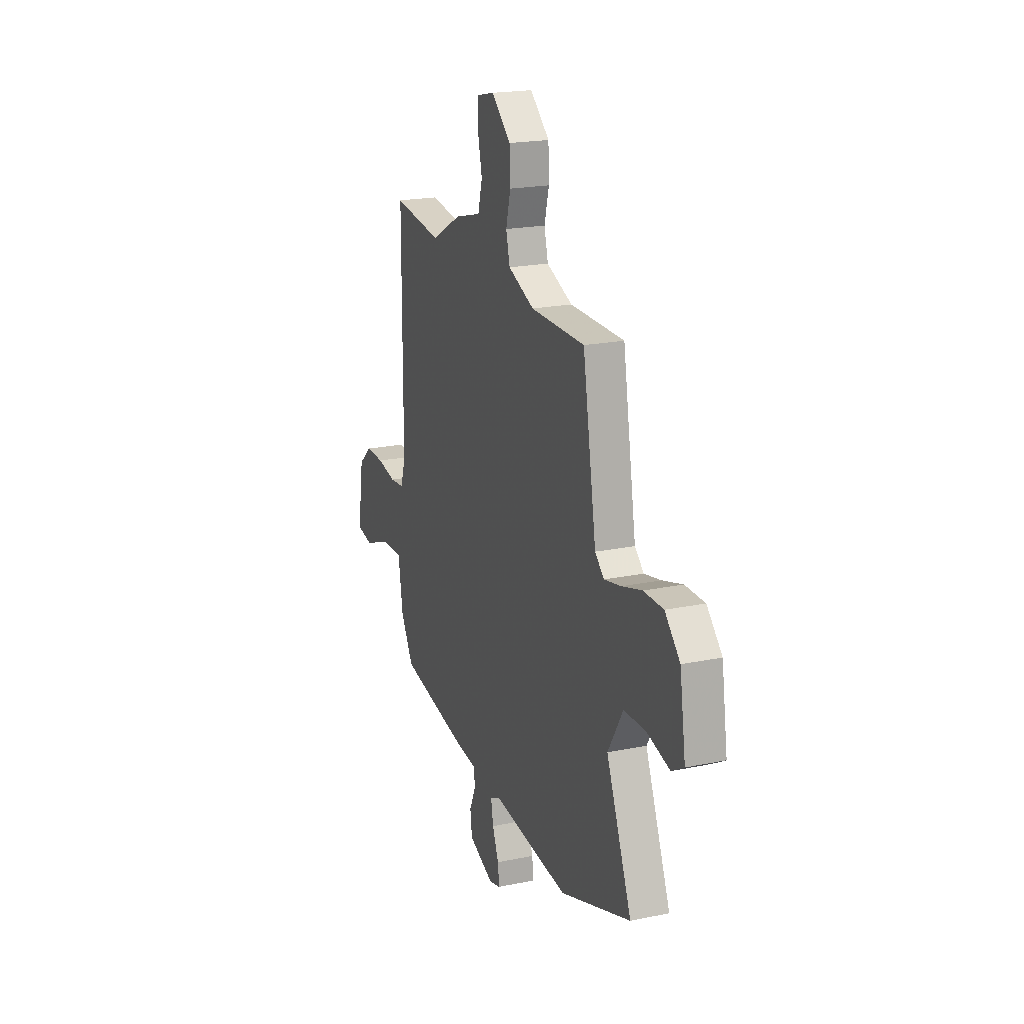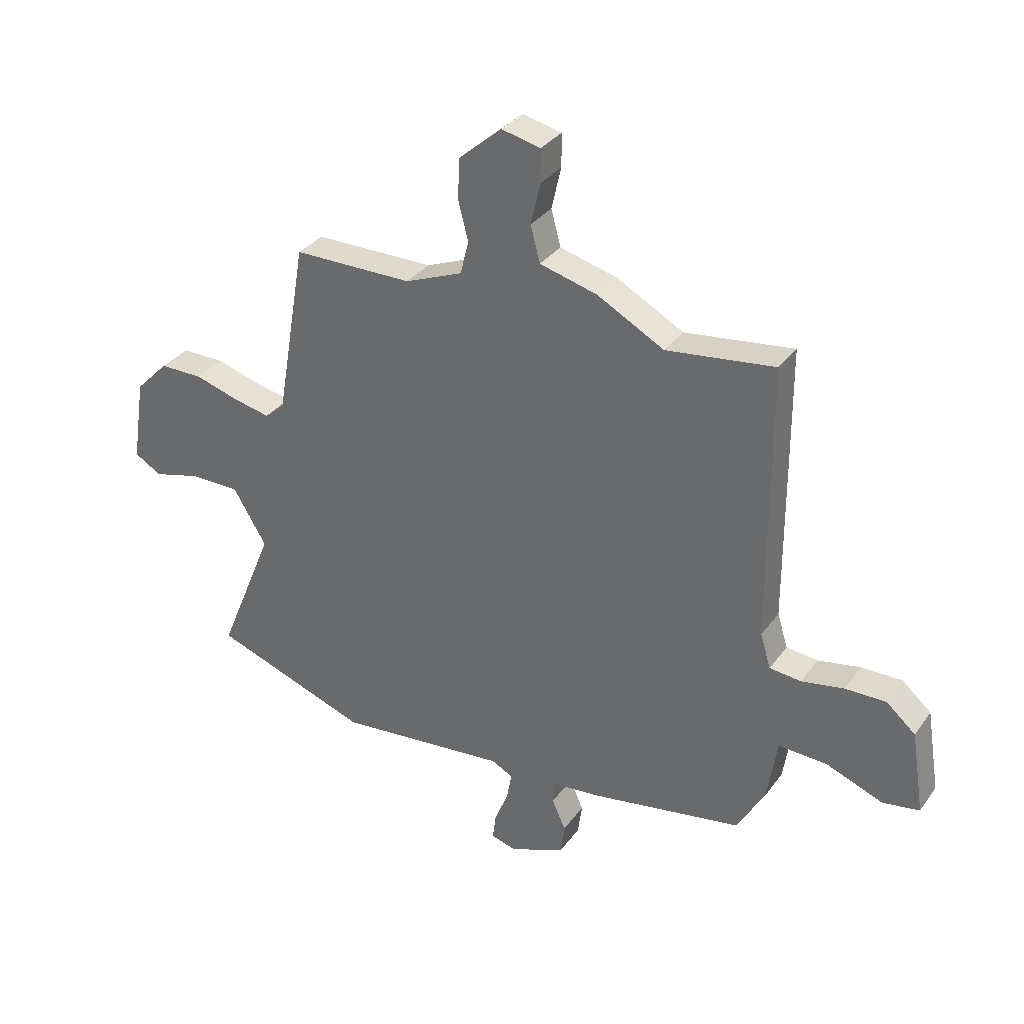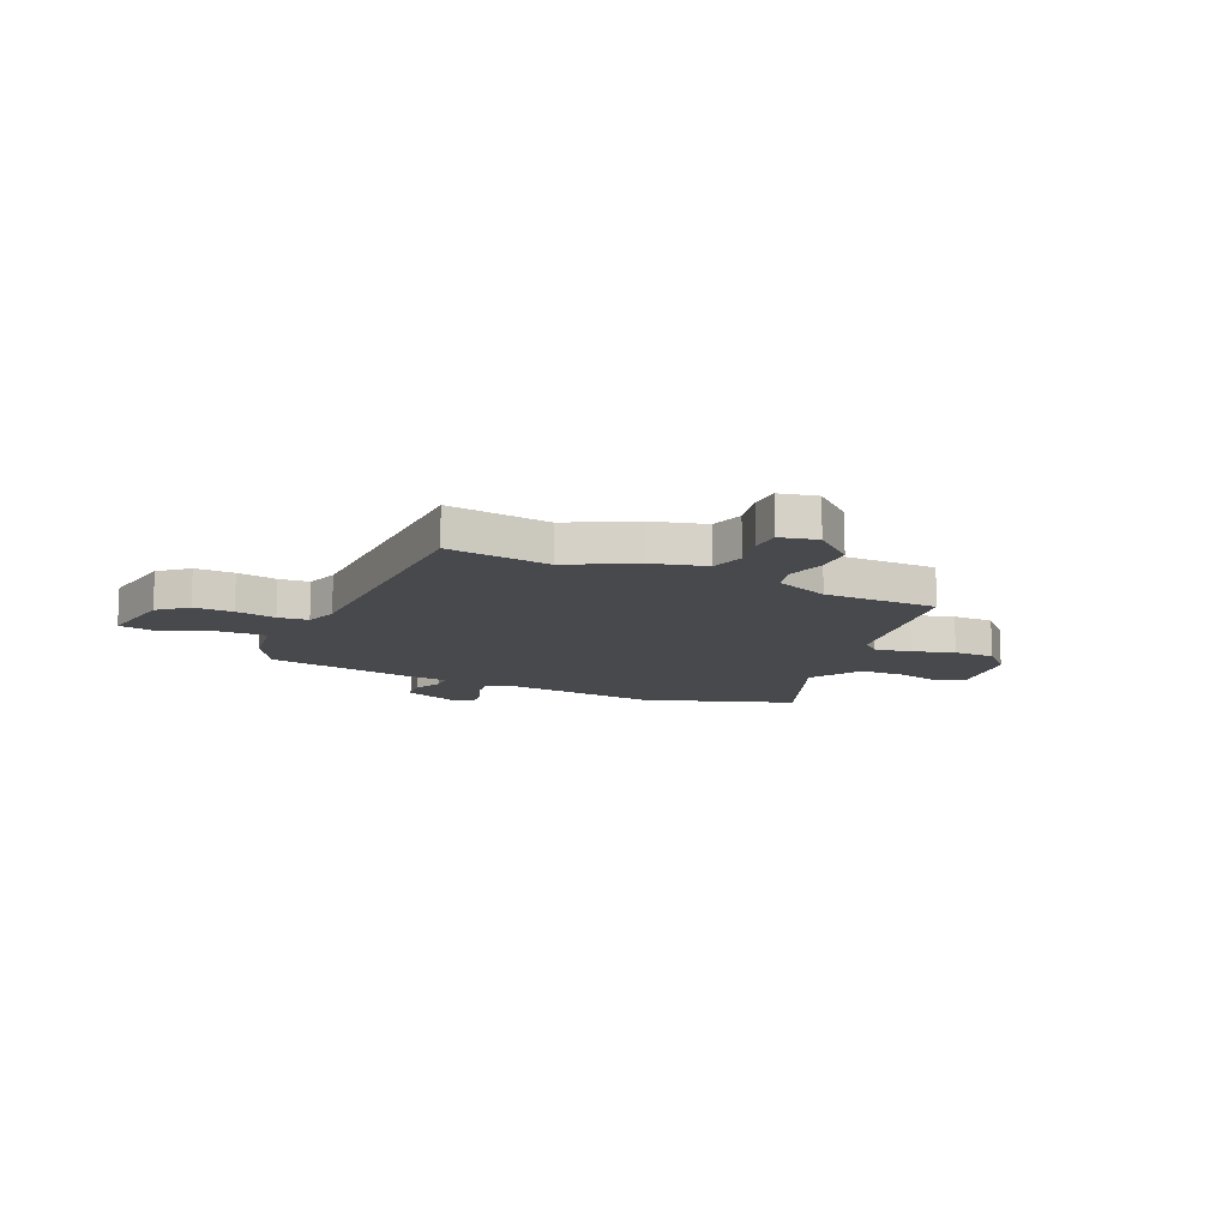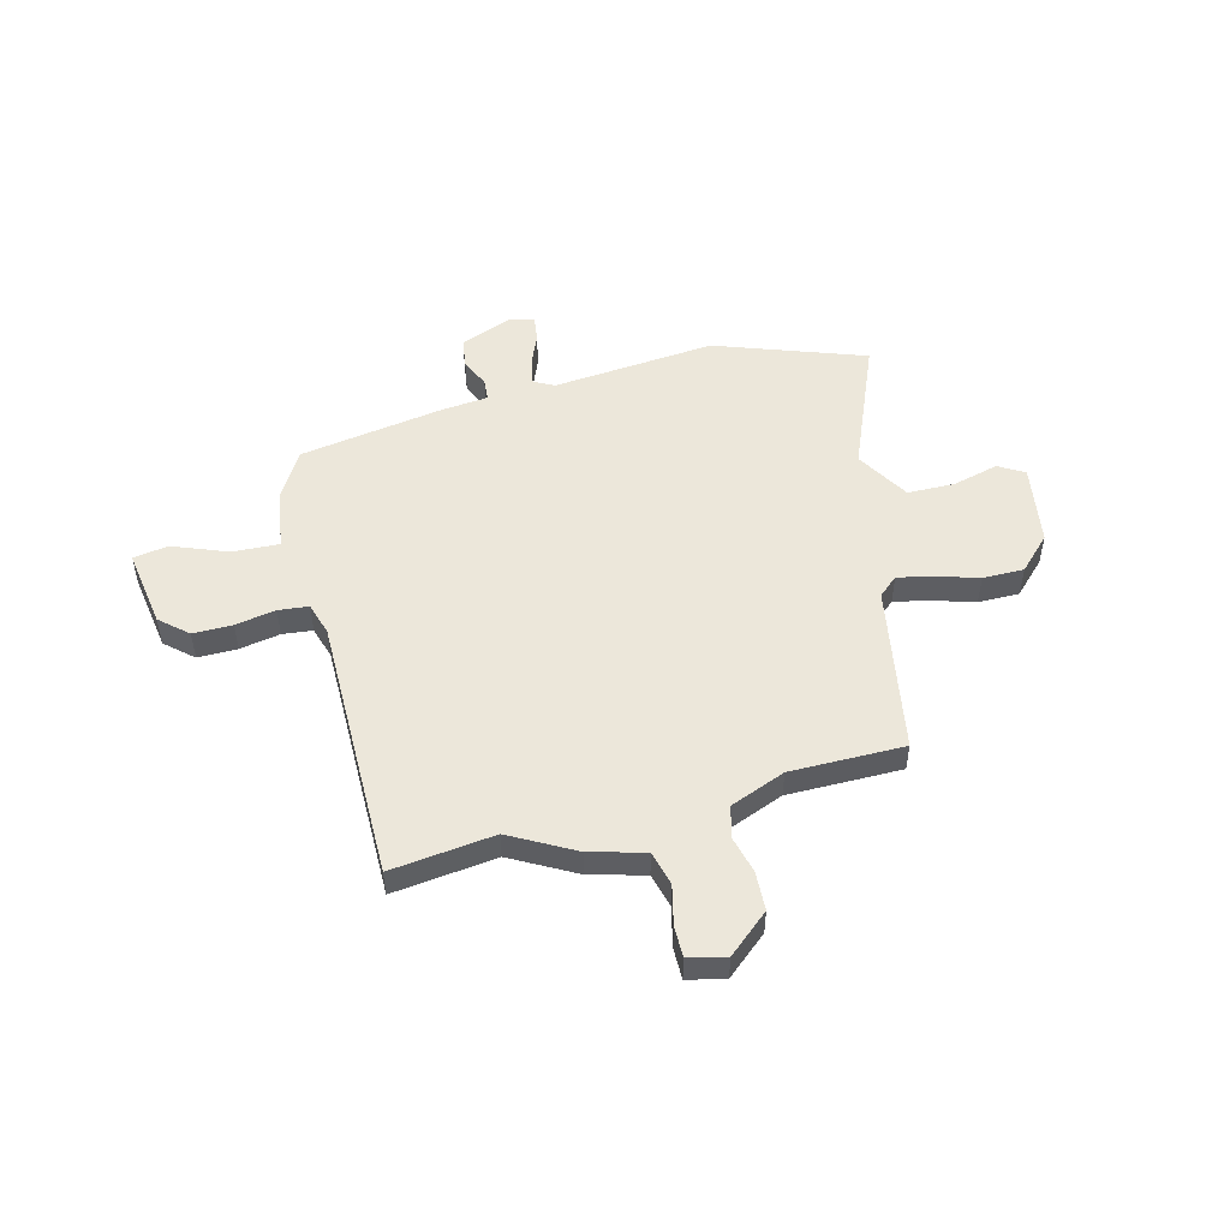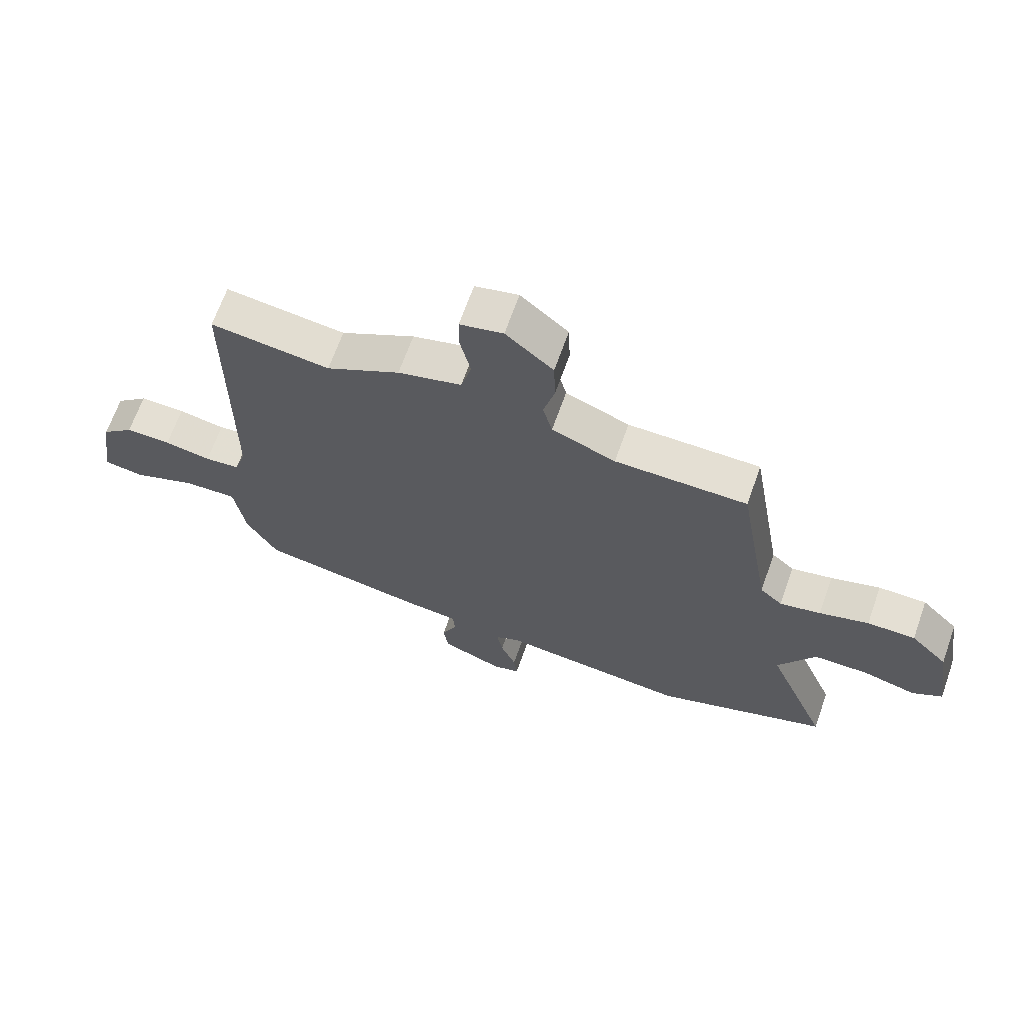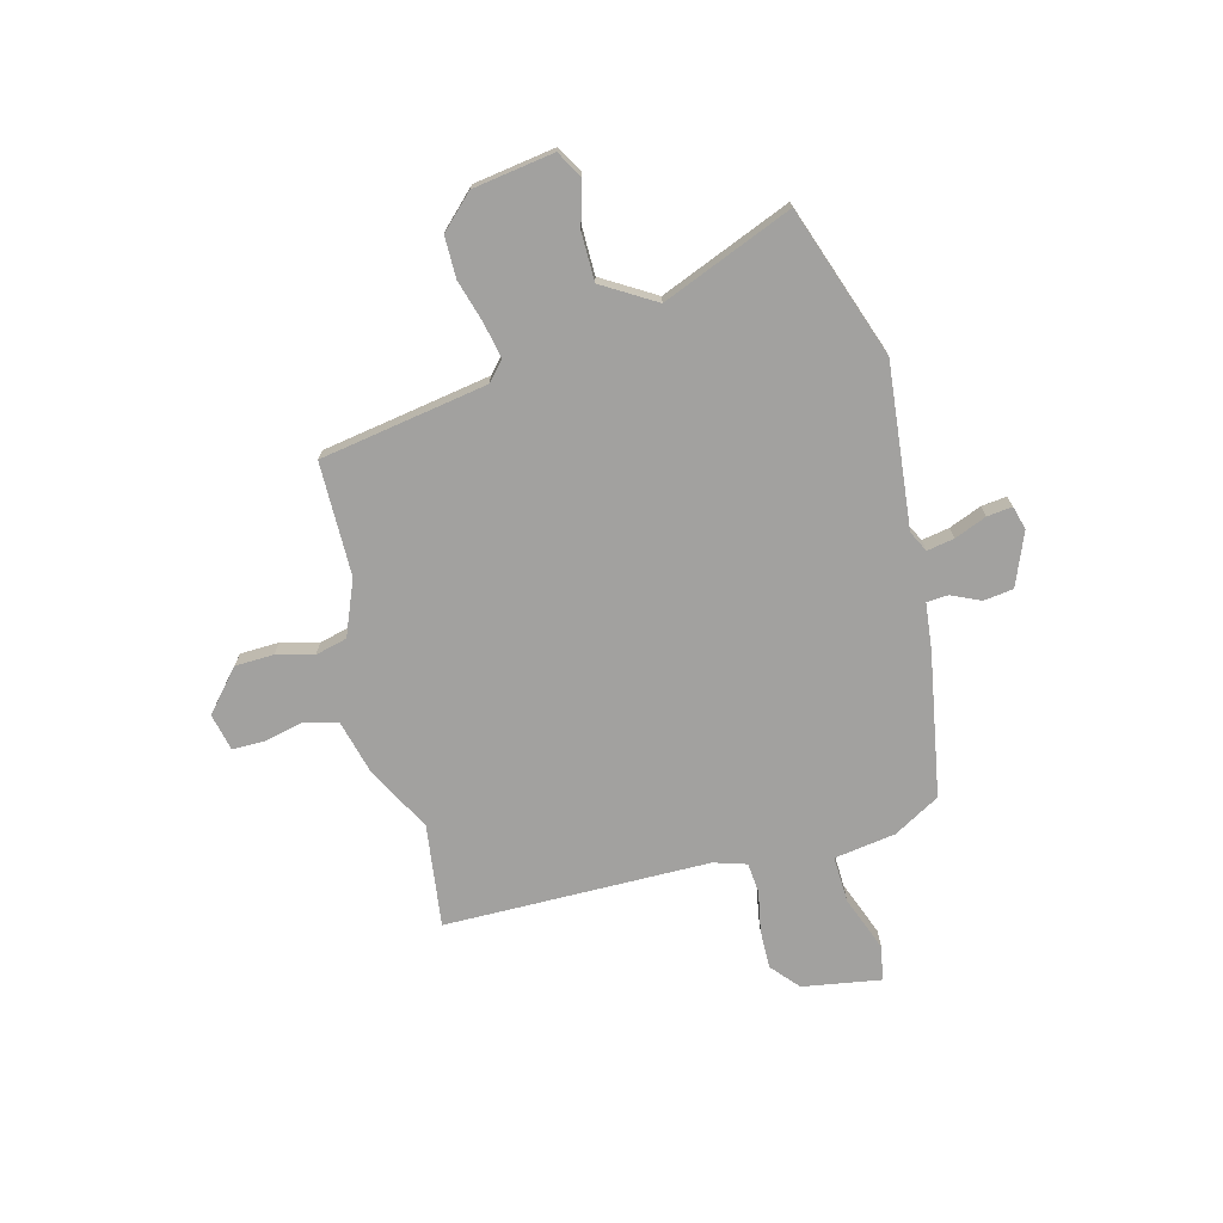
<metadata>
{"format":"obj","ext":"obj","renderer":"f3d","projection":"perspective","resolution":1024,"background":"white","views":[{"elev":20.5,"azim":69.3,"up":"+Z"},{"elev":33.0,"azim":-149.8,"up":"+Z"},{"elev":-12.4,"azim":-24.9,"up":"+Y"},{"elev":51.1,"azim":-14.2,"up":"+Y"},{"elev":66.8,"azim":19.5,"up":"+Z"},{"elev":-72.2,"azim":104.4,"up":"+Y"}]}
</metadata>
<code>
v -0.493 0.07 -0.464
v -0.546 0.07 -0.372
v -0.565 0.07 -0.25
v -0.657 0.07 -0.254
v -0.766 0.07 -0.296
v -0.835 0.07 -0.284
v -0.81 0.07 -0.128
v -0.755 0.07 -0.08
v -0.677 0.07 -0.081
v -0.597 0.07 -0.096
v -0.537 0.07 -0.09
v -0.517 0.07 -0.025
v -0.515 0.07 0.502
v -0.31 0.07 0.476
v -0.183 0.07 0.545
v -0.074 0.07 0.574
v -0.056 0.07 0.642
v -0.074 0.07 0.721
v -0.074 0.07 0.783
v 0 0.07 0.8
v 0.081 0.07 0.73
v 0.084 0.07 0.653
v 0.065 0.07 0.579
v 0.081 0.07 0.516
v 0.19 0.07 0.472
v 0.416 0.07 0.471
v 0.473 0.07 0.139
v 0.511 0.07 0.105
v 0.581 0.07 0.12
v 0.665 0.07 0.145
v 0.747 0.07 0.145
v 0.81 0.07 0.081
v 0.835 0.07 -0.08
v 0.784 0.07 -0.11
v 0.693 0.07 -0.086
v 0.599 0.07 -0.087
v 0.536 0.07 -0.192
v 0.642 0.07 -0.45
v 0.345 0.07 -0.555
v 0.022 0.07 -0.523
v -0.019 0.07 -0.544
v -0.009 0.07 -0.598
v 0.017 0.07 -0.662
v 0.023 0.07 -0.712
v -0.024 0.07 -0.725
v -0.129 0.07 -0.683
v -0.137 0.07 -0.624
v -0.111 0.07 -0.566
v -0.114 0.07 -0.523
v -0.208 0.07 -0.513
v -0.493 0 -0.464
v -0.546 0 -0.372
v -0.565 0 -0.25
v -0.657 0 -0.254
v -0.766 0 -0.296
v -0.835 0 -0.284
v -0.81 0 -0.128
v -0.755 0 -0.08
v -0.677 0 -0.081
v -0.597 0 -0.096
v -0.537 0 -0.09
v -0.517 0 -0.025
v -0.515 0 0.502
v -0.31 0 0.476
v -0.183 0 0.545
v -0.074 0 0.574
v -0.056 0 0.642
v -0.074 0 0.721
v -0.074 0 0.783
v 0 0 0.8
v 0.081 0 0.73
v 0.084 0 0.653
v 0.065 0 0.579
v 0.081 0 0.516
v 0.19 0 0.472
v 0.416 0 0.471
v 0.473 0 0.139
v 0.511 0 0.105
v 0.581 0 0.12
v 0.665 0 0.145
v 0.747 0 0.145
v 0.81 0 0.081
v 0.835 0 -0.08
v 0.784 0 -0.11
v 0.693 0 -0.086
v 0.599 0 -0.087
v 0.536 0 -0.192
v 0.642 0 -0.45
v 0.345 0 -0.555
v 0.022 0 -0.523
v -0.019 0 -0.544
v -0.009 0 -0.598
v 0.017 0 -0.662
v 0.023 0 -0.712
v -0.024 0 -0.725
v -0.129 0 -0.683
v -0.137 0 -0.624
v -0.111 0 -0.566
v -0.114 0 -0.523
v -0.208 0 -0.513
f 1 2 3
f 50 1 3
f 49 50 3
f 46 47 48
f 45 46 48
f 44 45 48
f 43 44 48
f 42 43 48
f 41 42 48 49
f 40 41 49 3
f 39 40 3
f 38 39 3
f 37 38 3
f 33 34 35
f 32 33 35
f 31 32 35
f 30 31 35
f 29 30 35
f 28 29 35 36
f 37 3 4
f 36 37 4
f 28 36 4
f 27 28 4
f 21 22 23
f 20 21 23
f 19 20 23
f 18 19 23
f 17 18 23
f 16 17 23 24
f 16 24 25
f 15 16 25
f 14 15 25
f 12 13 14
f 11 12 14 25
f 8 9 10
f 7 8 10
f 6 7 10
f 5 6 10
f 4 5 10
f 4 10 11
f 25 26 27
f 11 25 27
f 4 11 27
f 53 52 51
f 53 51 100
f 53 100 99
f 98 97 96
f 98 96 95
f 98 95 94
f 98 94 93
f 98 93 92
f 99 98 92 91
f 53 99 91 90
f 53 90 89
f 53 89 88
f 53 88 87
f 85 84 83
f 85 83 82
f 85 82 81
f 85 81 80
f 85 80 79
f 86 85 79 78
f 54 53 87
f 54 87 86
f 54 86 78
f 54 78 77
f 73 72 71
f 73 71 70
f 73 70 69
f 73 69 68
f 73 68 67
f 74 73 67 66
f 75 74 66
f 75 66 65
f 75 65 64
f 64 63 62
f 75 64 62 61
f 60 59 58
f 60 58 57
f 60 57 56
f 60 56 55
f 60 55 54
f 61 60 54
f 77 76 75
f 77 75 61
f 77 61 54
f 1 51 52 2
f 2 52 53 3
f 3 53 54 4
f 4 54 55 5
f 5 55 56 6
f 6 56 57 7
f 7 57 58 8
f 8 58 59 9
f 9 59 60 10
f 10 60 61 11
f 11 61 62 12
f 12 62 63 13
f 13 63 64 14
f 14 64 65 15
f 15 65 66 16
f 16 66 67 17
f 17 67 68 18
f 18 68 69 19
f 19 69 70 20
f 20 70 71 21
f 21 71 72 22
f 22 72 73 23
f 23 73 74 24
f 24 74 75 25
f 25 75 76 26
f 26 76 77 27
f 27 77 78 28
f 28 78 79 29
f 29 79 80 30
f 30 80 81 31
f 31 81 82 32
f 32 82 83 33
f 33 83 84 34
f 34 84 85 35
f 35 85 86 36
f 36 86 87 37
f 37 87 88 38
f 38 88 89 39
f 39 89 90 40
f 40 90 91 41
f 41 91 92 42
f 42 92 93 43
f 43 93 94 44
f 44 94 95 45
f 45 95 96 46
f 46 96 97 47
f 47 97 98 48
f 48 98 99 49
f 49 99 100 50
f 50 100 51 1

</code>
